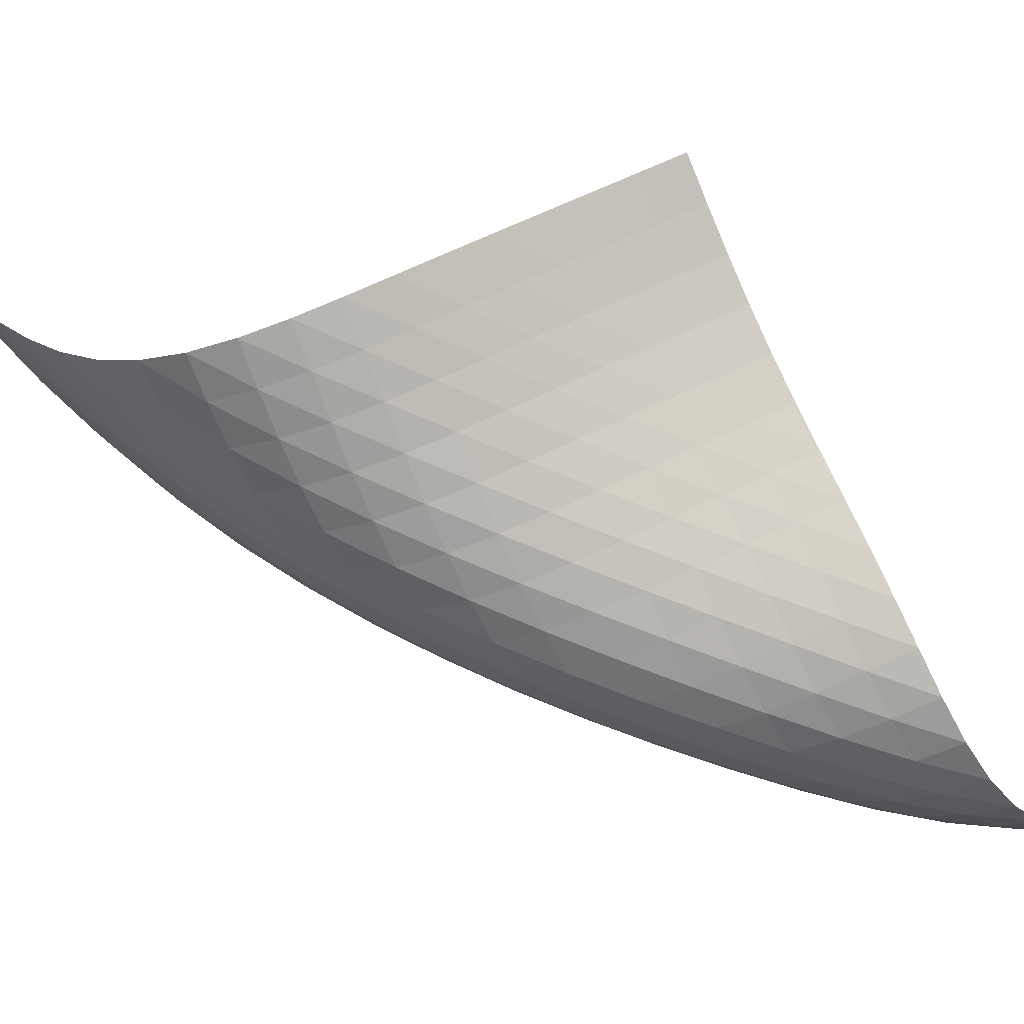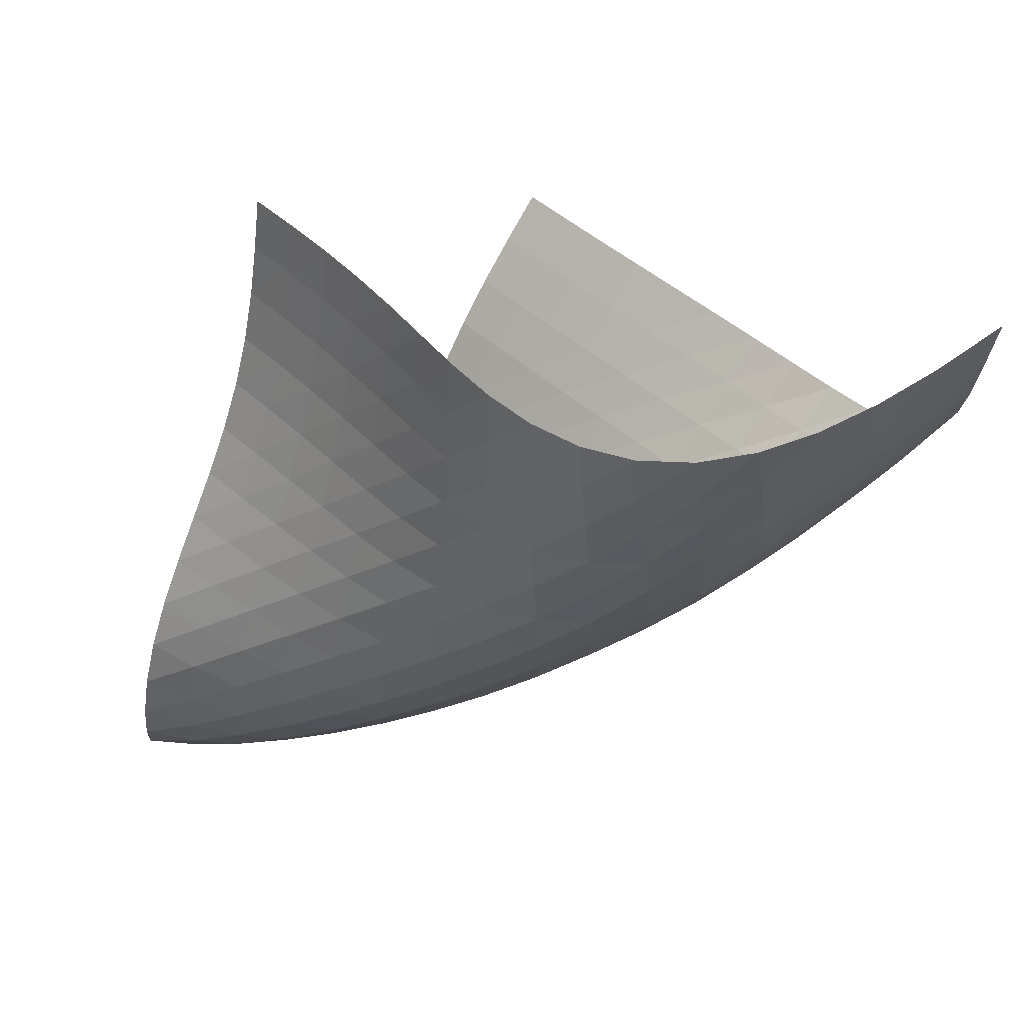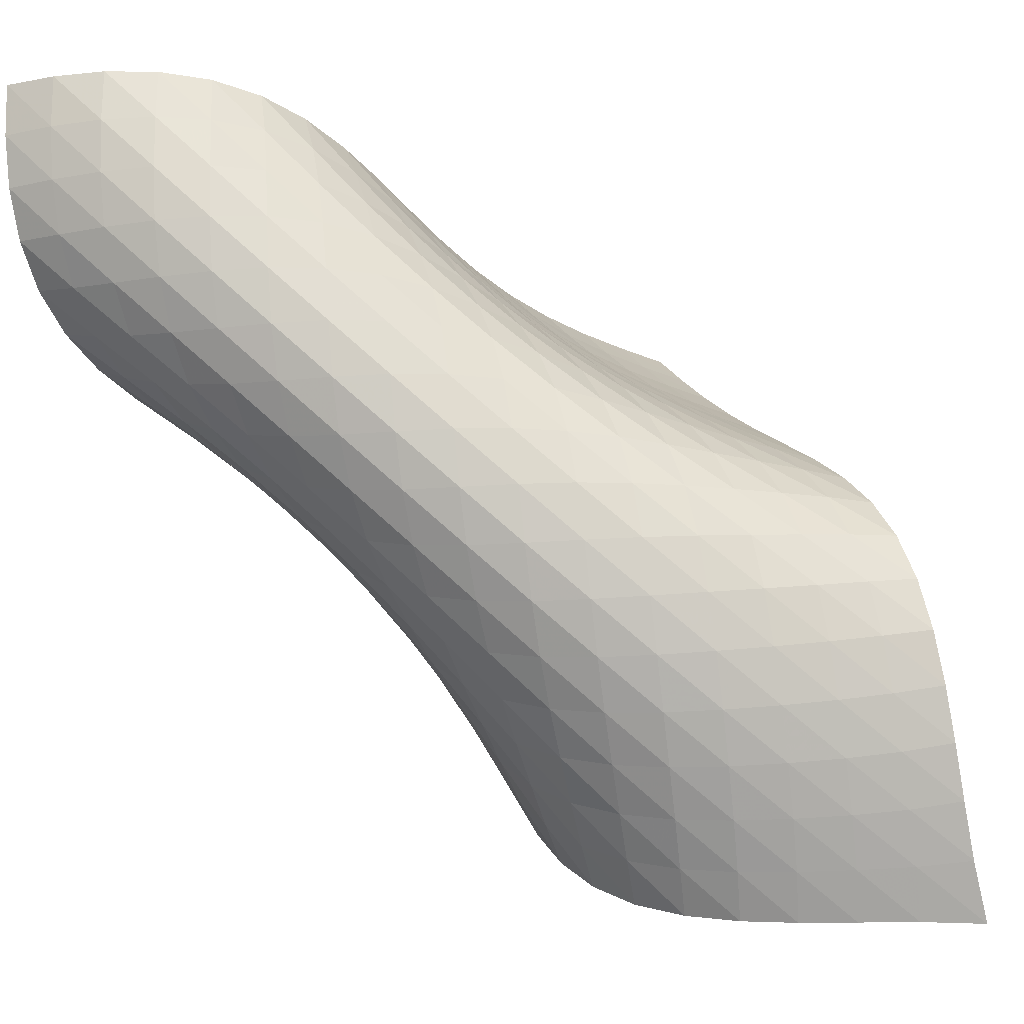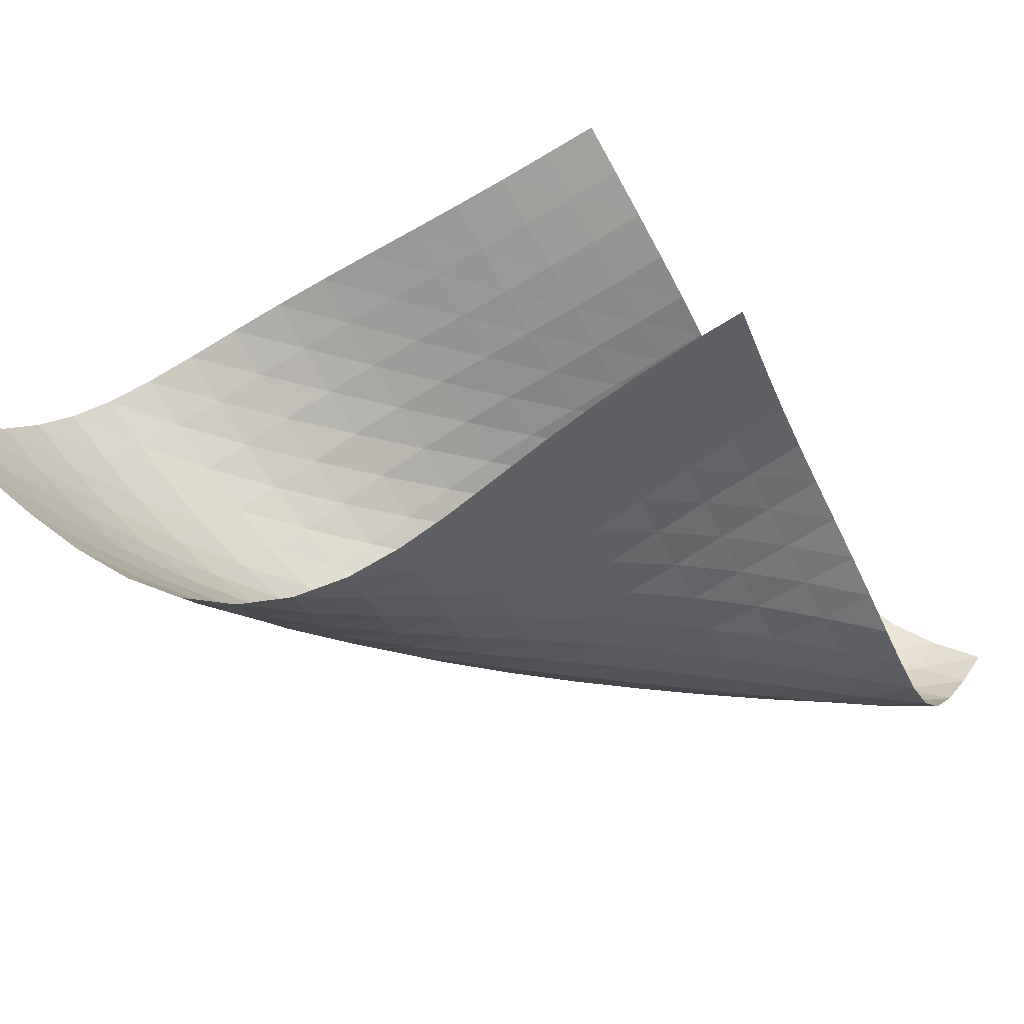
<metadata>
{"format":"obj","ext":"obj","renderer":"f3d","projection":"perspective","resolution":1024,"background":"white","views":[{"elev":-13.2,"azim":-140.4,"up":"+Y"},{"elev":8.1,"azim":86.6,"up":"+Y"},{"elev":-16.2,"azim":24.4,"up":"+Z"},{"elev":33.7,"azim":-152.8,"up":"+Y"}]}
</metadata>
<code>
v -6.513 -0.01751 6.513
v -11.99 1.521 16.4
v -16.4 1.521 11.99
v -18.63 -8.076 18.63
v -15.88 1.173 11.47
v -15.38 0.8187 10.94
v -14.91 0.4568 10.38
v -14.46 0.08653 9.809
v -14.04 -0.2902 9.224
v -13.61 -0.6679 8.643
v -13.15 -1.035 8.086
v -12.62 -1.371 7.58
v -11.99 -1.637 7.154
v -11.27 -1.792 6.835
v -10.49 -1.801 6.631
v -9.7 -1.663 6.528
v -8.915 -1.398 6.495
v -8.137 -1.034 6.501
v -7.348 -0.5818 6.519
v -6.519 -0.5818 7.348
v -6.501 -1.034 8.137
v -6.495 -1.398 8.915
v -6.528 -1.663 9.7
v -6.631 -1.801 10.49
v -6.835 -1.792 11.27
v -7.154 -1.637 11.99
v -7.58 -1.371 12.62
v -8.086 -1.035 13.15
v -8.643 -0.6679 13.61
v -9.224 -0.2902 14.04
v -9.809 0.08653 14.46
v -10.38 0.4568 14.91
v -10.94 0.8187 15.38
v -11.47 1.173 15.88
v -12.39 0.8194 16.47
v -12.78 0.1114 16.55
v -13.15 -0.6063 16.67
v -13.47 -1.334 16.84
v -13.75 -2.069 17.05
v -13.98 -2.808 17.31
v -14.18 -3.547 17.59
v -14.37 -4.288 17.87
v -14.58 -5.028 18.13
v -14.85 -5.757 18.34
v -15.21 -6.453 18.49
v -15.7 -7.072 18.57
v -16.32 -7.562 18.61
v -17.04 -7.889 18.62
v -17.82 -8.05 18.62
v -18.62 -8.05 17.82
v -18.62 -7.889 17.04
v -18.61 -7.562 16.32
v -18.57 -7.072 15.7
v -18.49 -6.453 15.21
v -18.34 -5.757 14.85
v -18.13 -5.028 14.58
v -17.87 -4.288 14.37
v -17.59 -3.547 14.18
v -17.31 -2.808 13.98
v -17.05 -2.069 13.75
v -16.84 -1.334 13.47
v -16.67 -0.6063 13.15
v -16.55 0.1114 12.78
v -16.47 0.8194 12.39
v -7.244 -1.034 7.244
v -7.994 -1.475 7.186
v -8.76 -1.858 7.153
v -9.545 -2.155 7.159
v -10.35 -2.336 7.228
v -11.15 -2.375 7.389
v -11.91 -2.265 7.664
v -12.58 -2.032 8.051
v -13.15 -1.717 8.528
v -13.65 -1.361 9.065
v -14.1 -0.9888 9.633
v -14.53 -0.6153 10.21
v -14.98 -0.2463 10.78
v -15.45 0.1155 11.34
v -15.95 0.47 11.87
v -7.186 -1.475 7.994
v -7.899 -1.91 7.899
v -8.642 -2.305 7.84
v -9.416 -2.628 7.818
v -10.22 -2.847 7.854
v -11.03 -2.933 7.973
v -11.81 -2.872 8.2
v -12.53 -2.678 8.54
v -13.15 -2.391 8.978
v -13.68 -2.051 9.488
v -14.16 -1.688 10.04
v -14.61 -1.319 10.61
v -15.06 -0.9533 11.17
v -15.54 -0.5928 11.73
v -16.04 -0.2385 12.26
v -7.153 -1.858 8.76
v -7.84 -2.305 8.642
v -8.558 -2.719 8.558
v -9.314 -3.072 8.51
v -10.11 -3.332 8.512
v -10.92 -3.469 8.586
v -11.72 -3.461 8.758
v -12.47 -3.316 9.043
v -13.14 -3.062 9.433
v -13.72 -2.742 9.906
v -14.23 -2.39 10.43
v -14.7 -2.029 10.98
v -15.17 -1.667 11.54
v -15.66 -1.309 12.09
v -16.16 -0.9561 12.62
v -7.159 -2.155 9.545
v -7.818 -2.628 9.416
v -8.51 -3.072 9.314
v -9.241 -3.464 9.241
v -10.01 -3.774 9.208
v -10.82 -3.969 9.236
v -11.64 -4.025 9.349
v -12.42 -3.938 9.568
v -13.14 -3.727 9.898
v -13.77 -3.434 10.32
v -14.32 -3.098 10.81
v -14.83 -2.744 11.34
v -15.32 -2.388 11.88
v -15.81 -2.034 12.42
v -16.32 -1.683 12.95
v -7.228 -2.336 10.35
v -7.854 -2.847 10.22
v -8.512 -3.332 10.11
v -9.208 -3.774 10.01
v -9.951 -4.143 9.951
v -10.74 -4.409 9.934
v -11.55 -4.543 9.987
v -12.36 -4.529 10.13
v -13.13 -4.377 10.39
v -13.82 -4.122 10.75
v -14.42 -3.807 11.19
v -14.97 -3.464 11.68
v -15.49 -3.114 12.19
v -16.01 -2.763 12.72
v -16.53 -2.415 13.23
v -7.389 -2.375 11.15
v -7.973 -2.933 11.03
v -8.586 -3.469 10.92
v -9.236 -3.969 10.82
v -9.934 -4.409 10.74
v -10.69 -4.759 10.69
v -11.48 -4.985 10.68
v -12.3 -5.064 10.76
v -13.11 -4.992 10.93
v -13.85 -4.793 11.2
v -14.52 -4.51 11.57
v -15.12 -4.184 12.01
v -15.69 -3.842 12.49
v -16.23 -3.496 12.98
v -16.77 -3.151 13.48
v -7.664 -2.265 11.91
v -8.2 -2.872 11.81
v -8.758 -3.461 11.72
v -9.349 -4.025 11.64
v -9.987 -4.543 11.55
v -10.68 -4.985 11.48
v -11.44 -5.318 11.44
v -12.25 -5.508 11.45
v -13.07 -5.54 11.54
v -13.86 -5.423 11.72
v -14.59 -5.194 12
v -15.26 -4.897 12.37
v -15.87 -4.568 12.79
v -16.46 -4.229 13.24
v -17.03 -3.887 13.7
v -8.051 -2.032 12.58
v -8.54 -2.678 12.53
v -9.043 -3.316 12.47
v -9.568 -3.938 12.42
v -10.13 -4.529 12.36
v -10.76 -5.064 12.3
v -11.45 -5.508 12.25
v -12.21 -5.824 12.21
v -13.02 -5.983 12.23
v -13.84 -5.978 12.32
v -14.63 -5.832 12.51
v -15.36 -5.587 12.78
v -16.03 -5.286 13.12
v -16.67 -4.96 13.51
v -17.28 -4.625 13.93
v -8.528 -1.717 13.15
v -8.978 -2.391 13.15
v -9.433 -3.062 13.14
v -9.898 -3.727 13.14
v -10.39 -4.377 13.13
v -10.93 -4.992 13.11
v -11.54 -5.54 13.07
v -12.23 -5.983 13.02
v -12.99 -6.283 12.99
v -13.81 -6.416 13.01
v -14.62 -6.385 13.1
v -15.41 -6.224 13.28
v -16.14 -5.975 13.53
v -16.83 -5.678 13.84
v -17.49 -5.358 14.19
v -9.065 -1.361 13.65
v -9.488 -2.051 13.68
v -9.906 -2.742 13.72
v -10.32 -3.434 13.77
v -10.75 -4.122 13.82
v -11.2 -4.793 13.85
v -11.72 -5.423 13.86
v -12.32 -5.978 13.84
v -13.01 -6.416 13.81
v -13.78 -6.698 13.78
v -14.6 -6.81 13.8
v -15.41 -6.765 13.89
v -16.2 -6.601 14.04
v -16.95 -6.359 14.26
v -17.66 -6.072 14.53
v -9.633 -0.9888 14.1
v -10.04 -1.688 14.16
v -10.43 -2.39 14.23
v -10.81 -3.098 14.32
v -11.19 -3.807 14.42
v -11.57 -4.51 14.52
v -12 -5.194 14.59
v -12.51 -5.832 14.63
v -13.1 -6.385 14.62
v -13.8 -6.81 14.6
v -14.58 -7.073 14.58
v -15.4 -7.169 14.6
v -16.21 -7.119 14.67
v -17 -6.963 14.8
v -17.76 -6.733 14.98
v -10.21 -0.6153 14.53
v -10.61 -1.319 14.61
v -10.98 -2.029 14.7
v -11.34 -2.744 14.83
v -11.68 -3.464 14.97
v -12.01 -4.184 15.12
v -12.37 -4.897 15.26
v -12.78 -5.587 15.36
v -13.28 -6.224 15.41
v -13.89 -6.765 15.41
v -14.6 -7.169 15.4
v -15.38 -7.409 15.38
v -16.2 -7.492 15.4
v -17.01 -7.442 15.45
v -17.81 -7.294 15.55
v -10.78 -0.2463 14.98
v -11.17 -0.9533 15.06
v -11.54 -1.667 15.17
v -11.88 -2.388 15.32
v -12.19 -3.114 15.49
v -12.49 -3.842 15.69
v -12.79 -4.568 15.87
v -13.12 -5.286 16.03
v -13.53 -5.975 16.14
v -14.04 -6.601 16.2
v -14.67 -7.119 16.21
v -15.4 -7.492 16.2
v -16.19 -7.703 16.19
v -17 -7.766 16.2
v -17.82 -7.711 16.24
v -11.34 0.1155 15.45
v -11.73 -0.5928 15.54
v -12.09 -1.309 15.66
v -12.42 -2.034 15.81
v -12.72 -2.763 16.01
v -12.98 -3.496 16.23
v -13.24 -4.229 16.46
v -13.51 -4.96 16.67
v -13.84 -5.678 16.83
v -14.26 -6.359 16.95
v -14.8 -6.963 17
v -15.45 -7.442 17.01
v -16.2 -7.766 17
v -17 -7.932 17
v -17.81 -7.963 17.01
v -11.87 0.47 15.95
v -12.26 -0.2385 16.04
v -12.62 -0.9561 16.16
v -12.95 -1.683 16.32
v -13.23 -2.415 16.53
v -13.48 -3.151 16.77
v -13.7 -3.887 17.03
v -13.93 -4.625 17.28
v -14.19 -5.358 17.49
v -14.53 -6.072 17.66
v -14.98 -6.733 17.76
v -15.55 -7.294 17.81
v -16.24 -7.711 17.82
v -17.01 -7.963 17.81
v -17.81 -8.063 17.81
f 289 49 4
f 289 4 50
f 5 79 64
f 5 64 3
f 79 94 63
f 79 63 64
f 94 109 62
f 94 62 63
f 109 124 61
f 109 61 62
f 124 139 60
f 124 60 61
f 139 154 59
f 139 59 60
f 154 169 58
f 154 58 59
f 169 184 57
f 169 57 58
f 184 199 56
f 184 56 57
f 199 214 55
f 199 55 56
f 214 229 54
f 214 54 55
f 229 244 53
f 229 53 54
f 244 259 52
f 244 52 53
f 259 274 51
f 259 51 52
f 274 289 50
f 274 50 51
f 1 20 65
f 1 65 19
f 19 65 66
f 19 66 18
f 18 66 67
f 18 67 17
f 17 67 68
f 17 68 16
f 16 68 69
f 16 69 15
f 15 69 70
f 15 70 14
f 14 70 71
f 14 71 13
f 13 71 72
f 13 72 12
f 12 72 73
f 12 73 11
f 11 73 74
f 11 74 10
f 10 74 75
f 10 75 9
f 9 75 76
f 9 76 8
f 8 76 77
f 8 77 7
f 7 77 78
f 7 78 6
f 6 78 79
f 6 79 5
f 20 21 80
f 20 80 65
f 65 80 81
f 65 81 66
f 66 81 82
f 66 82 67
f 67 82 83
f 67 83 68
f 68 83 84
f 68 84 69
f 69 84 85
f 69 85 70
f 70 85 86
f 70 86 71
f 71 86 87
f 71 87 72
f 72 87 88
f 72 88 73
f 73 88 89
f 73 89 74
f 74 89 90
f 74 90 75
f 75 90 91
f 75 91 76
f 76 91 92
f 76 92 77
f 77 92 93
f 77 93 78
f 78 93 94
f 78 94 79
f 21 22 95
f 21 95 80
f 80 95 96
f 80 96 81
f 81 96 97
f 81 97 82
f 82 97 98
f 82 98 83
f 83 98 99
f 83 99 84
f 84 99 100
f 84 100 85
f 85 100 101
f 85 101 86
f 86 101 102
f 86 102 87
f 87 102 103
f 87 103 88
f 88 103 104
f 88 104 89
f 89 104 105
f 89 105 90
f 90 105 106
f 90 106 91
f 91 106 107
f 91 107 92
f 92 107 108
f 92 108 93
f 93 108 109
f 93 109 94
f 22 23 110
f 22 110 95
f 95 110 111
f 95 111 96
f 96 111 112
f 96 112 97
f 97 112 113
f 97 113 98
f 98 113 114
f 98 114 99
f 99 114 115
f 99 115 100
f 100 115 116
f 100 116 101
f 101 116 117
f 101 117 102
f 102 117 118
f 102 118 103
f 103 118 119
f 103 119 104
f 104 119 120
f 104 120 105
f 105 120 121
f 105 121 106
f 106 121 122
f 106 122 107
f 107 122 123
f 107 123 108
f 108 123 124
f 108 124 109
f 23 24 125
f 23 125 110
f 110 125 126
f 110 126 111
f 111 126 127
f 111 127 112
f 112 127 128
f 112 128 113
f 113 128 129
f 113 129 114
f 114 129 130
f 114 130 115
f 115 130 131
f 115 131 116
f 116 131 132
f 116 132 117
f 117 132 133
f 117 133 118
f 118 133 134
f 118 134 119
f 119 134 135
f 119 135 120
f 120 135 136
f 120 136 121
f 121 136 137
f 121 137 122
f 122 137 138
f 122 138 123
f 123 138 139
f 123 139 124
f 24 25 140
f 24 140 125
f 125 140 141
f 125 141 126
f 126 141 142
f 126 142 127
f 127 142 143
f 127 143 128
f 128 143 144
f 128 144 129
f 129 144 145
f 129 145 130
f 130 145 146
f 130 146 131
f 131 146 147
f 131 147 132
f 132 147 148
f 132 148 133
f 133 148 149
f 133 149 134
f 134 149 150
f 134 150 135
f 135 150 151
f 135 151 136
f 136 151 152
f 136 152 137
f 137 152 153
f 137 153 138
f 138 153 154
f 138 154 139
f 25 26 155
f 25 155 140
f 140 155 156
f 140 156 141
f 141 156 157
f 141 157 142
f 142 157 158
f 142 158 143
f 143 158 159
f 143 159 144
f 144 159 160
f 144 160 145
f 145 160 161
f 145 161 146
f 146 161 162
f 146 162 147
f 147 162 163
f 147 163 148
f 148 163 164
f 148 164 149
f 149 164 165
f 149 165 150
f 150 165 166
f 150 166 151
f 151 166 167
f 151 167 152
f 152 167 168
f 152 168 153
f 153 168 169
f 153 169 154
f 26 27 170
f 26 170 155
f 155 170 171
f 155 171 156
f 156 171 172
f 156 172 157
f 157 172 173
f 157 173 158
f 158 173 174
f 158 174 159
f 159 174 175
f 159 175 160
f 160 175 176
f 160 176 161
f 161 176 177
f 161 177 162
f 162 177 178
f 162 178 163
f 163 178 179
f 163 179 164
f 164 179 180
f 164 180 165
f 165 180 181
f 165 181 166
f 166 181 182
f 166 182 167
f 167 182 183
f 167 183 168
f 168 183 184
f 168 184 169
f 27 28 185
f 27 185 170
f 170 185 186
f 170 186 171
f 171 186 187
f 171 187 172
f 172 187 188
f 172 188 173
f 173 188 189
f 173 189 174
f 174 189 190
f 174 190 175
f 175 190 191
f 175 191 176
f 176 191 192
f 176 192 177
f 177 192 193
f 177 193 178
f 178 193 194
f 178 194 179
f 179 194 195
f 179 195 180
f 180 195 196
f 180 196 181
f 181 196 197
f 181 197 182
f 182 197 198
f 182 198 183
f 183 198 199
f 183 199 184
f 28 29 200
f 28 200 185
f 185 200 201
f 185 201 186
f 186 201 202
f 186 202 187
f 187 202 203
f 187 203 188
f 188 203 204
f 188 204 189
f 189 204 205
f 189 205 190
f 190 205 206
f 190 206 191
f 191 206 207
f 191 207 192
f 192 207 208
f 192 208 193
f 193 208 209
f 193 209 194
f 194 209 210
f 194 210 195
f 195 210 211
f 195 211 196
f 196 211 212
f 196 212 197
f 197 212 213
f 197 213 198
f 198 213 214
f 198 214 199
f 29 30 215
f 29 215 200
f 200 215 216
f 200 216 201
f 201 216 217
f 201 217 202
f 202 217 218
f 202 218 203
f 203 218 219
f 203 219 204
f 204 219 220
f 204 220 205
f 205 220 221
f 205 221 206
f 206 221 222
f 206 222 207
f 207 222 223
f 207 223 208
f 208 223 224
f 208 224 209
f 209 224 225
f 209 225 210
f 210 225 226
f 210 226 211
f 211 226 227
f 211 227 212
f 212 227 228
f 212 228 213
f 213 228 229
f 213 229 214
f 30 31 230
f 30 230 215
f 215 230 231
f 215 231 216
f 216 231 232
f 216 232 217
f 217 232 233
f 217 233 218
f 218 233 234
f 218 234 219
f 219 234 235
f 219 235 220
f 220 235 236
f 220 236 221
f 221 236 237
f 221 237 222
f 222 237 238
f 222 238 223
f 223 238 239
f 223 239 224
f 224 239 240
f 224 240 225
f 225 240 241
f 225 241 226
f 226 241 242
f 226 242 227
f 227 242 243
f 227 243 228
f 228 243 244
f 228 244 229
f 31 32 245
f 31 245 230
f 230 245 246
f 230 246 231
f 231 246 247
f 231 247 232
f 232 247 248
f 232 248 233
f 233 248 249
f 233 249 234
f 234 249 250
f 234 250 235
f 235 250 251
f 235 251 236
f 236 251 252
f 236 252 237
f 237 252 253
f 237 253 238
f 238 253 254
f 238 254 239
f 239 254 255
f 239 255 240
f 240 255 256
f 240 256 241
f 241 256 257
f 241 257 242
f 242 257 258
f 242 258 243
f 243 258 259
f 243 259 244
f 32 33 260
f 32 260 245
f 245 260 261
f 245 261 246
f 246 261 262
f 246 262 247
f 247 262 263
f 247 263 248
f 248 263 264
f 248 264 249
f 249 264 265
f 249 265 250
f 250 265 266
f 250 266 251
f 251 266 267
f 251 267 252
f 252 267 268
f 252 268 253
f 253 268 269
f 253 269 254
f 254 269 270
f 254 270 255
f 255 270 271
f 255 271 256
f 256 271 272
f 256 272 257
f 257 272 273
f 257 273 258
f 258 273 274
f 258 274 259
f 33 34 275
f 33 275 260
f 260 275 276
f 260 276 261
f 261 276 277
f 261 277 262
f 262 277 278
f 262 278 263
f 263 278 279
f 263 279 264
f 264 279 280
f 264 280 265
f 265 280 281
f 265 281 266
f 266 281 282
f 266 282 267
f 267 282 283
f 267 283 268
f 268 283 284
f 268 284 269
f 269 284 285
f 269 285 270
f 270 285 286
f 270 286 271
f 271 286 287
f 271 287 272
f 272 287 288
f 272 288 273
f 273 288 289
f 273 289 274
f 34 2 35
f 34 35 275
f 275 35 36
f 275 36 276
f 276 36 37
f 276 37 277
f 277 37 38
f 277 38 278
f 278 38 39
f 278 39 279
f 279 39 40
f 279 40 280
f 280 40 41
f 280 41 281
f 281 41 42
f 281 42 282
f 282 42 43
f 282 43 283
f 283 43 44
f 283 44 284
f 284 44 45
f 284 45 285
f 285 45 46
f 285 46 286
f 286 46 47
f 286 47 287
f 287 47 48
f 287 48 288
f 288 48 49
f 288 49 289

</code>
